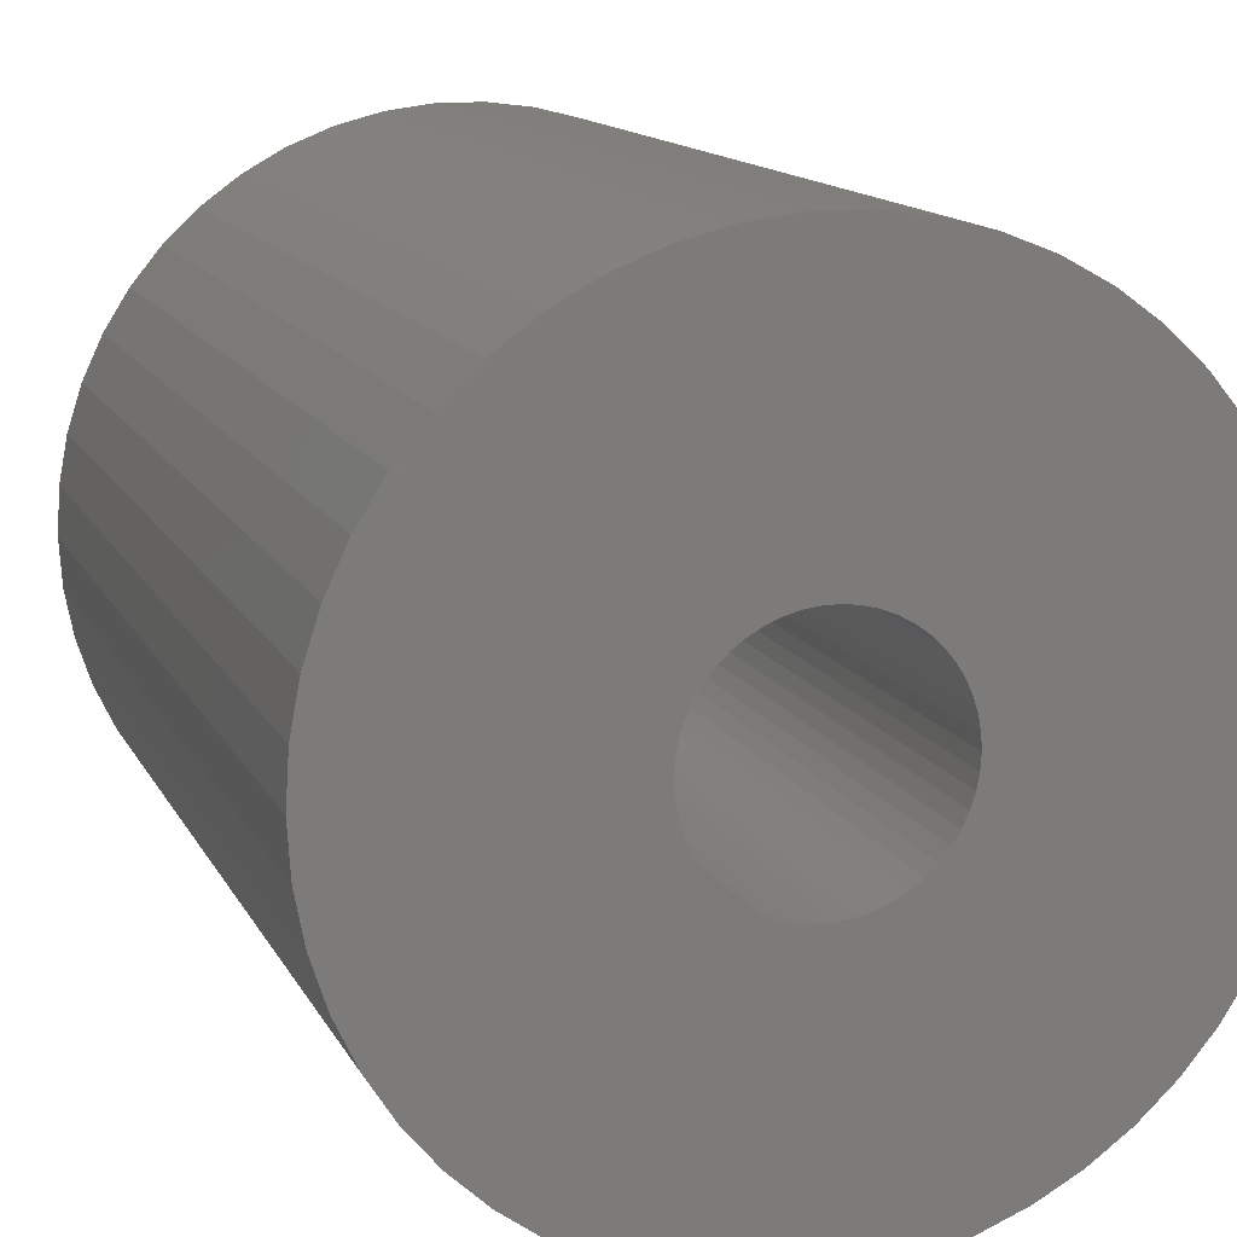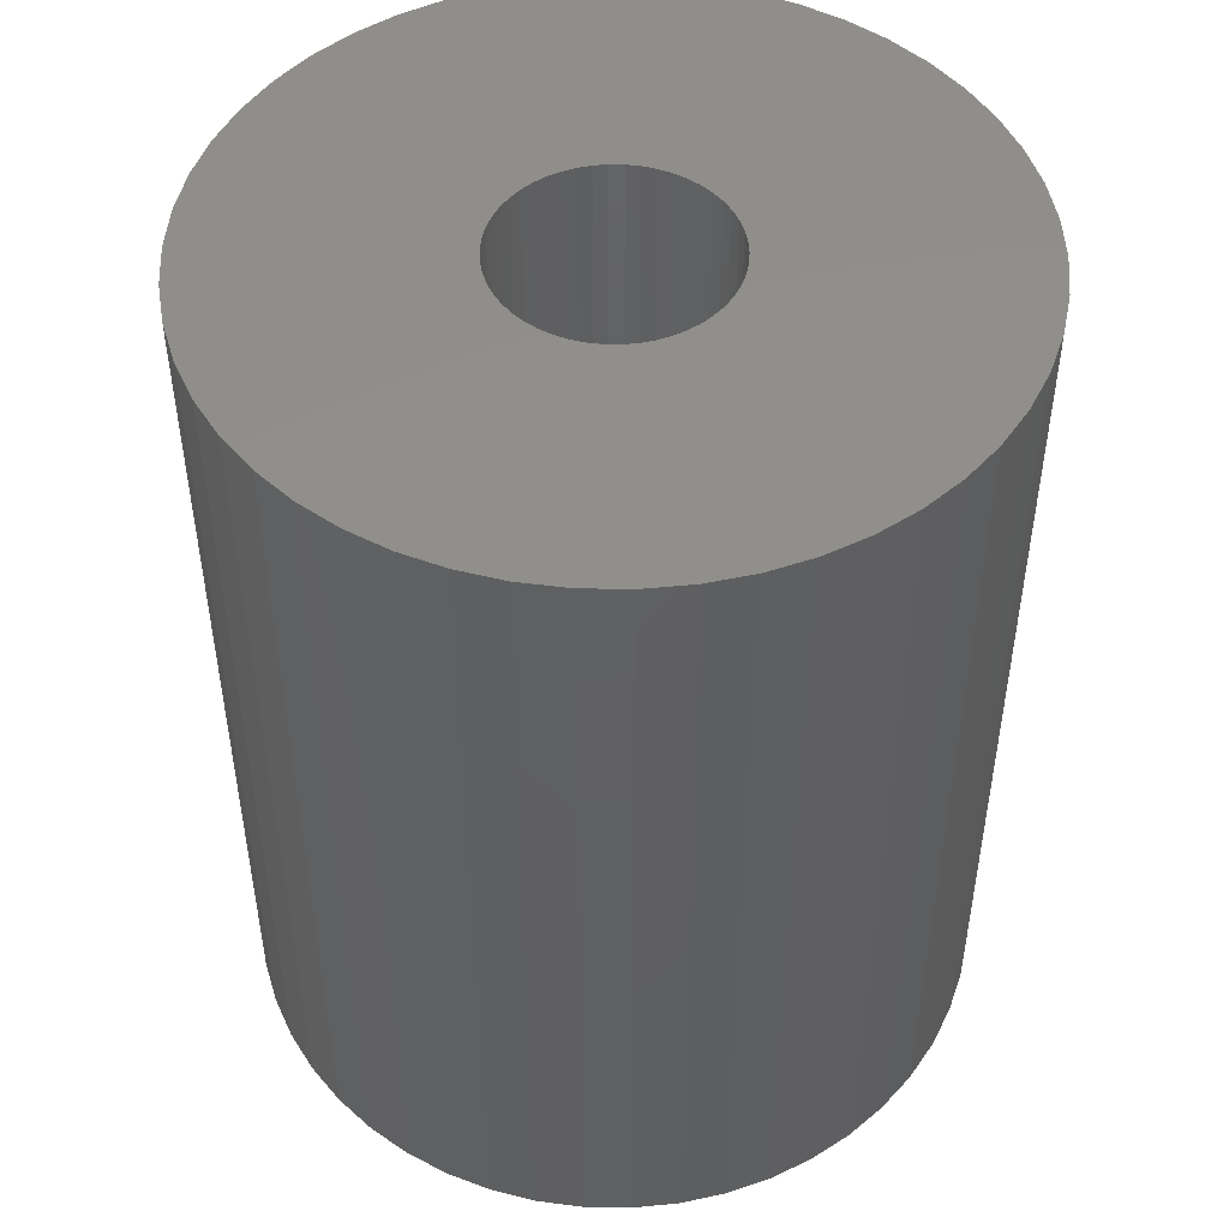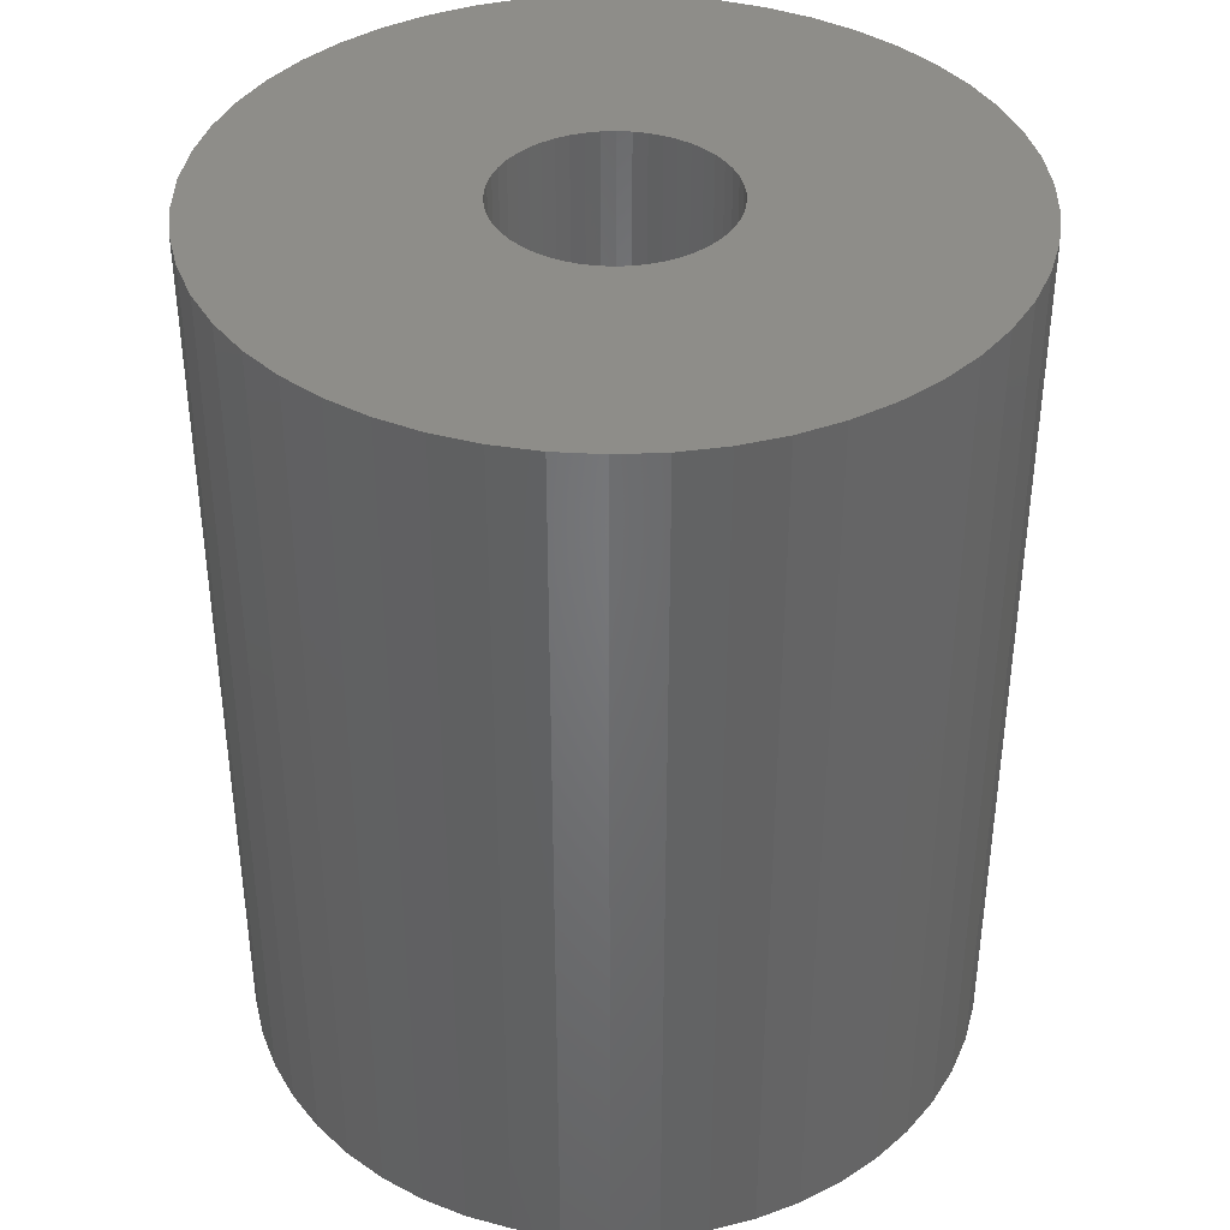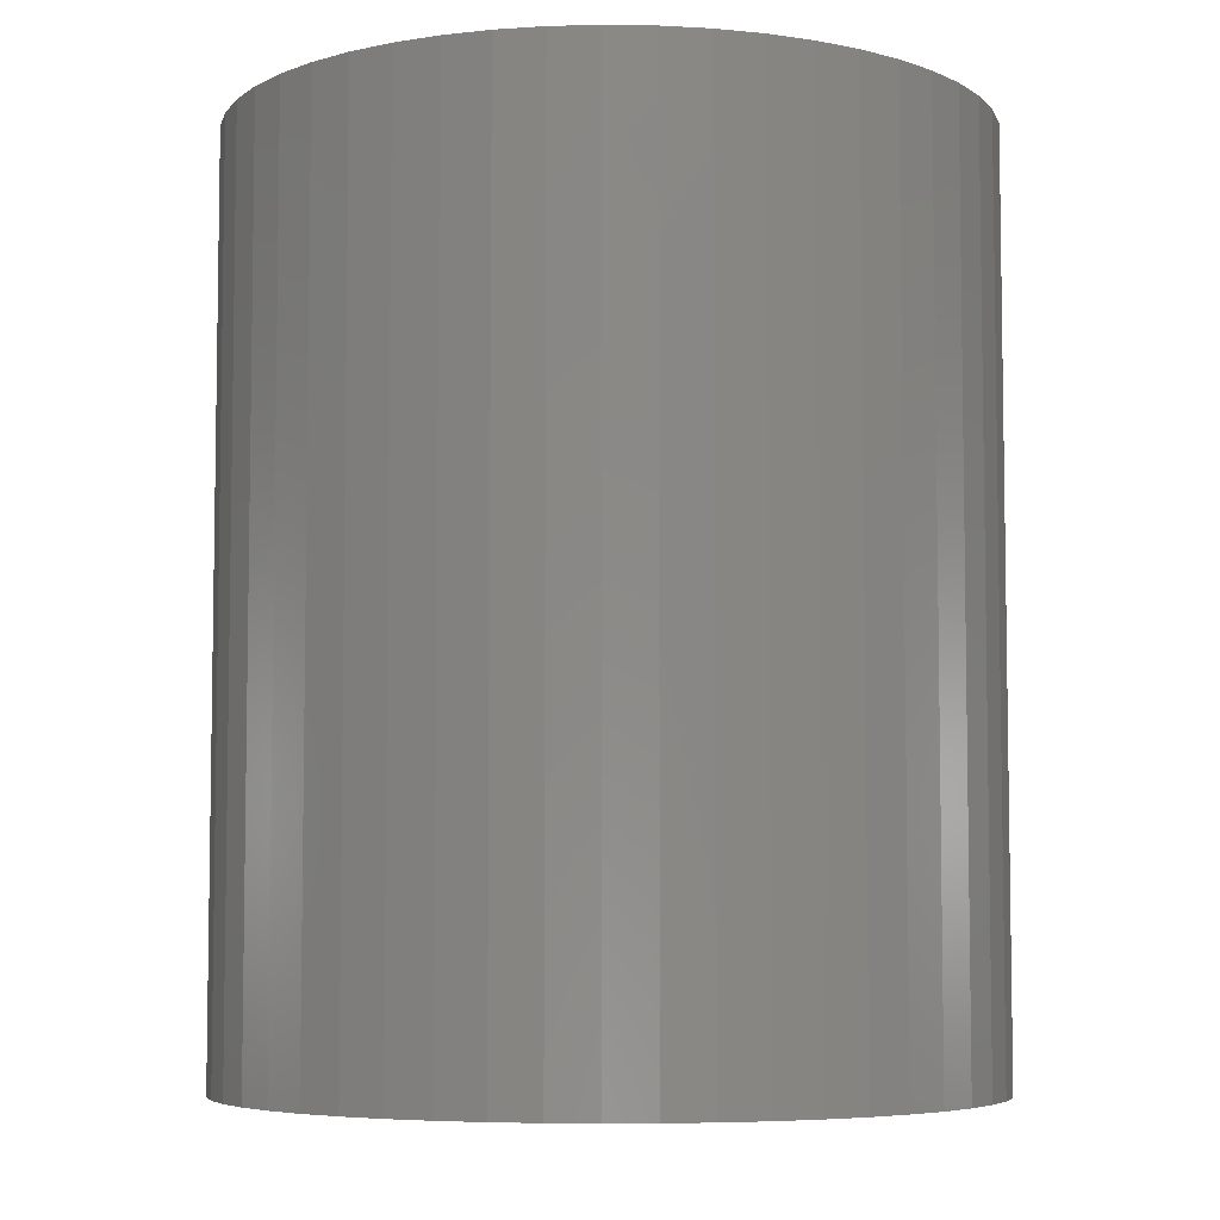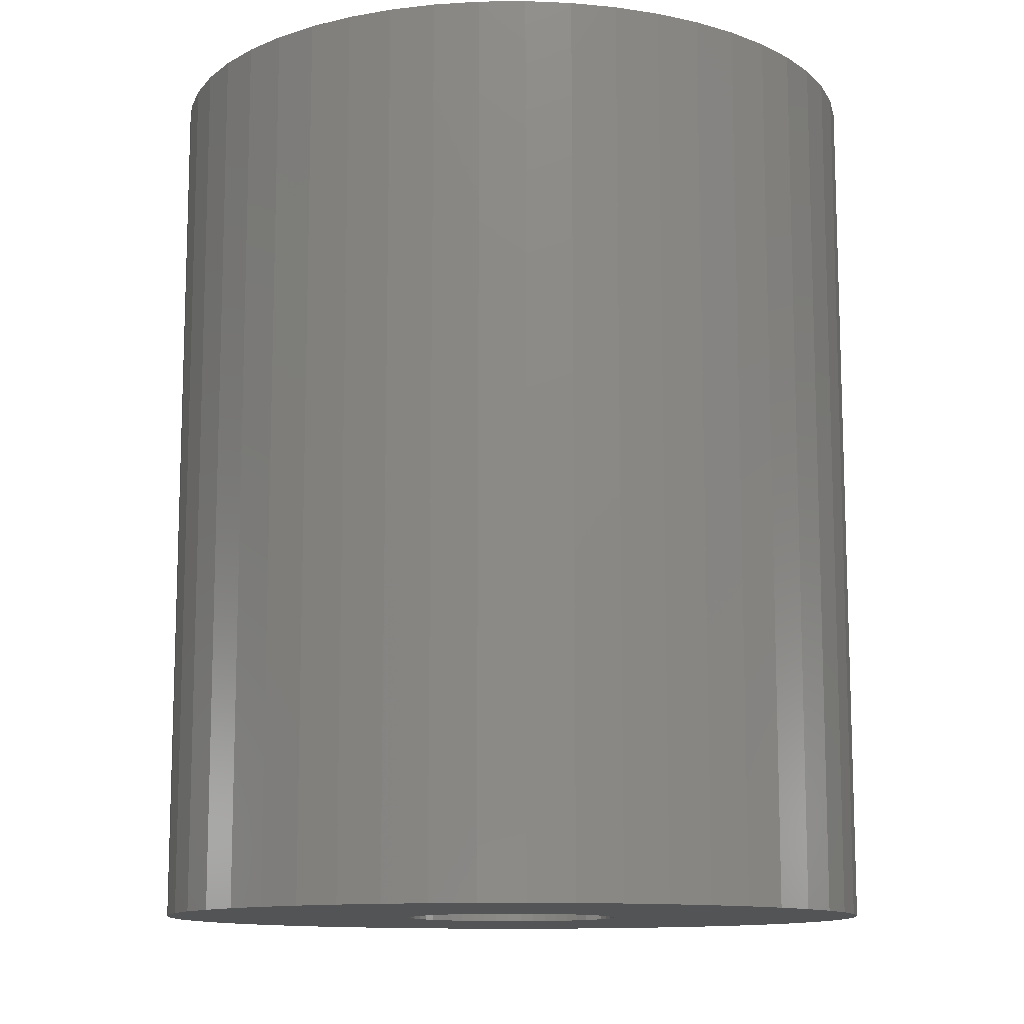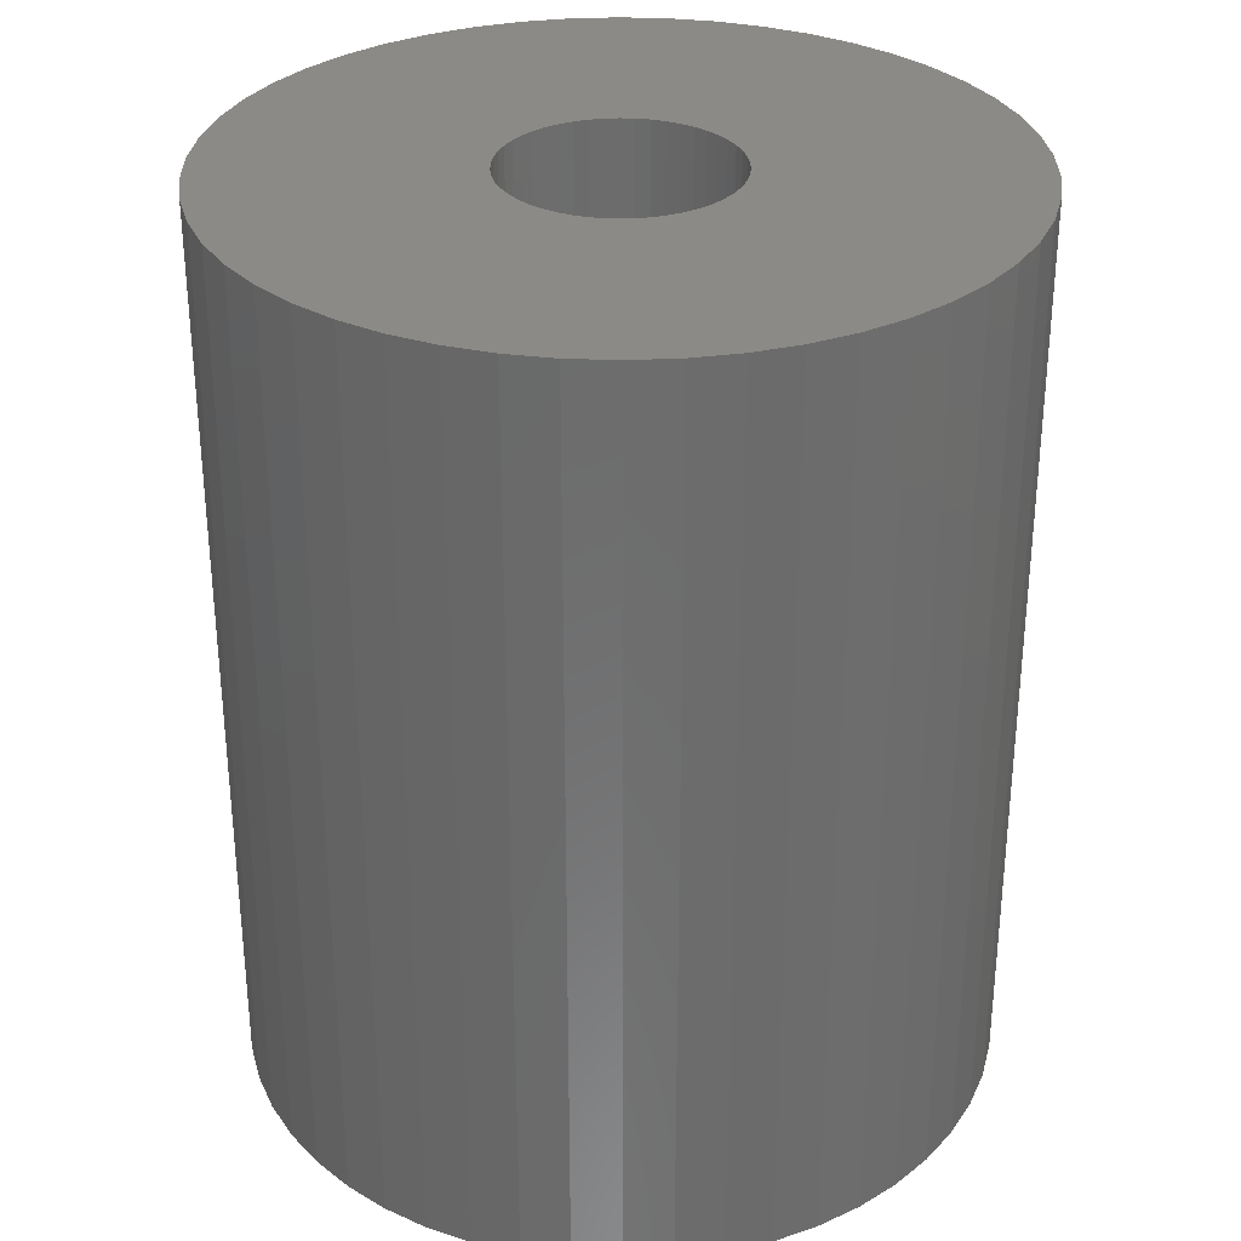
<metadata>
{"format":"stl","ext":"stl","renderer":"f3d","projection":"perspective","resolution":1024,"background":"white","views":[{"elev":13.3,"azim":-18.3,"up":"+Y"},{"elev":48.7,"azim":-49.4,"up":"+Z"},{"elev":38.8,"azim":-82.1,"up":"+Z"},{"elev":-5.9,"azim":105.4,"up":"+Z"},{"elev":-11.8,"azim":-27.3,"up":"+Z"},{"elev":31.3,"azim":161.7,"up":"+Z"}]}
</metadata>
<code>
# stl→obj: 200 verts, 400 faces
v 23.5 0 28.5
v 23.31 2.945 -28.5
v 23.31 2.945 28.5
v 23.5 0 -28.5
v -23.5 0 -28.5
v -23.31 2.945 28.5
v -23.31 2.945 -28.5
v -23.5 0 28.5
v 1.476 23.45 -28.5
v -1.476 23.45 28.5
v 1.476 23.45 28.5
v -1.476 23.45 -28.5
v -1.476 -23.45 -28.5
v 1.476 -23.45 28.5
v -1.476 -23.45 28.5
v 1.476 -23.45 -28.5
v 17.13 16.09 -28.5
v 14.98 18.11 28.5
v 17.13 16.09 28.5
v 14.98 18.11 -28.5
v -14.98 18.11 -28.5
v -17.13 16.09 28.5
v -14.98 18.11 28.5
v -17.13 16.09 -28.5
v -7.262 22.35 -28.5
v -10.01 21.26 28.5
v -7.262 22.35 28.5
v -10.01 21.26 -28.5
v 21.85 8.651 28.5
v 20.59 11.32 -28.5
v 20.59 11.32 28.5
v 21.85 8.651 -28.5
v 19.01 13.81 -28.5
v 19.01 13.81 28.5
v 10.01 21.26 -28.5
v 7.262 22.35 28.5
v 10.01 21.26 28.5
v 7.262 22.35 -28.5
v 12.59 19.84 -28.5
v 12.59 19.84 28.5
v -21.85 8.651 -28.5
v -20.59 11.32 28.5
v -20.59 11.32 -28.5
v -21.85 8.651 28.5
v -19.01 13.81 -28.5
v -19.01 13.81 28.5
v 7 0 28.5
v 6.945 0.8773 28.5
v 22.76 5.844 28.5
v 23.31 -2.945 28.5
v 6.78 1.741 28.5
v 6.945 -0.8773 28.5
v 6.508 2.577 28.5
v 22.76 -5.844 28.5
v 6.134 3.372 28.5
v 6.78 -1.741 28.5
v 5.663 4.114 28.5
v 21.85 -8.651 28.5
v 5.103 4.792 28.5
v 6.508 -2.577 28.5
v 4.462 5.394 28.5
v 20.59 -11.32 28.5
v 3.751 5.91 28.5
v 6.134 -3.372 28.5
v 2.98 6.334 28.5
v 19.01 -13.81 28.5
v 5.663 -4.114 28.5
v 2.163 6.657 28.5
v 4.403 23.08 28.5
v 1.312 6.876 28.5
v 0.4395 6.986 28.5
v -0.4395 6.986 28.5
v -1.312 6.876 28.5
v -4.403 23.08 28.5
v -2.163 6.657 28.5
v -2.98 6.334 28.5
v -3.751 5.91 28.5
v -12.59 19.84 28.5
v -4.462 5.394 28.5
v -5.103 4.792 28.5
v -5.663 4.114 28.5
v 17.13 -16.09 28.5
v 5.103 -4.792 28.5
v 14.98 -18.11 28.5
v 4.462 -5.394 28.5
v 12.59 -19.84 28.5
v 3.751 -5.91 28.5
v 10.01 -21.26 28.5
v 2.98 -6.334 28.5
v 7.262 -22.35 28.5
v 2.163 -6.657 28.5
v 4.403 -23.08 28.5
v 1.312 -6.876 28.5
v 0.4395 -6.986 28.5
v -0.4395 -6.986 28.5
v -1.312 -6.876 28.5
v -4.403 -23.08 28.5
v -2.163 -6.657 28.5
v -7.262 -22.35 28.5
v -2.98 -6.334 28.5
v -10.01 -21.26 28.5
v -3.751 -5.91 28.5
v -12.59 -19.84 28.5
v -4.462 -5.394 28.5
v -14.98 -18.11 28.5
v -5.103 -4.792 28.5
v -17.13 -16.09 28.5
v -5.663 -4.114 28.5
v -19.01 -13.81 28.5
v -6.134 -3.372 28.5
v -20.59 -11.32 28.5
v -6.508 -2.577 28.5
v -21.85 -8.651 28.5
v -6.78 -1.741 28.5
v -22.76 -5.844 28.5
v -6.945 -0.8773 28.5
v -23.31 -2.945 28.5
v -7 0 28.5
v -6.134 3.372 28.5
v -6.508 2.577 28.5
v -6.78 1.741 28.5
v -22.76 5.844 28.5
v -6.945 0.8773 28.5
v -4.403 23.08 -28.5
v 21.85 -8.651 -28.5
v 20.59 -11.32 -28.5
v 7 0 -28.5
v 23.31 -2.945 -28.5
v 6.945 -0.8773 -28.5
v 22.76 -5.844 -28.5
v 6.78 -1.741 -28.5
v 6.945 0.8773 -28.5
v 6.508 -2.577 -28.5
v 22.76 5.844 -28.5
v 6.134 -3.372 -28.5
v 19.01 -13.81 -28.5
v 6.78 1.741 -28.5
v 5.663 -4.114 -28.5
v 17.13 -16.09 -28.5
v 5.103 -4.792 -28.5
v 14.98 -18.11 -28.5
v 6.508 2.577 -28.5
v 4.462 -5.394 -28.5
v 12.59 -19.84 -28.5
v 3.751 -5.91 -28.5
v 10.01 -21.26 -28.5
v 6.134 3.372 -28.5
v 2.98 -6.334 -28.5
v 7.262 -22.35 -28.5
v 5.663 4.114 -28.5
v 2.163 -6.657 -28.5
v 4.403 -23.08 -28.5
v 1.312 -6.876 -28.5
v 0.4395 -6.986 -28.5
v -0.4395 -6.986 -28.5
v -1.312 -6.876 -28.5
v -4.403 -23.08 -28.5
v -2.163 -6.657 -28.5
v -7.262 -22.35 -28.5
v -2.98 -6.334 -28.5
v -10.01 -21.26 -28.5
v -3.751 -5.91 -28.5
v -12.59 -19.84 -28.5
v -4.462 -5.394 -28.5
v -14.98 -18.11 -28.5
v -5.103 -4.792 -28.5
v -17.13 -16.09 -28.5
v -19.01 -13.81 -28.5
v -5.663 -4.114 -28.5
v 5.103 4.792 -28.5
v 4.462 5.394 -28.5
v 3.751 5.91 -28.5
v 2.98 6.334 -28.5
v 2.163 6.657 -28.5
v 4.403 23.08 -28.5
v 1.312 6.876 -28.5
v 0.4395 6.986 -28.5
v -0.4395 6.986 -28.5
v -1.312 6.876 -28.5
v -2.163 6.657 -28.5
v -2.98 6.334 -28.5
v -3.751 5.91 -28.5
v -12.59 19.84 -28.5
v -4.462 5.394 -28.5
v -5.103 4.792 -28.5
v -5.663 4.114 -28.5
v -6.134 3.372 -28.5
v -6.508 2.577 -28.5
v -6.78 1.741 -28.5
v -22.76 5.844 -28.5
v -6.945 0.8773 -28.5
v -7 0 -28.5
v -6.134 -3.372 -28.5
v -20.59 -11.32 -28.5
v -6.508 -2.577 -28.5
v -21.85 -8.651 -28.5
v -6.78 -1.741 -28.5
v -22.76 -5.844 -28.5
v -6.945 -0.8773 -28.5
v -23.31 -2.945 -28.5
f 1 2 3
f 2 1 4
f 5 6 7
f 6 5 8
f 9 10 11
f 10 9 12
f 13 14 15
f 14 13 16
f 17 18 19
f 18 17 20
f 21 22 23
f 22 21 24
f 25 26 27
f 26 25 28
f 29 30 31
f 30 29 32
f 31 33 34
f 33 31 30
f 35 36 37
f 36 35 38
f 39 37 40
f 37 39 35
f 41 42 43
f 42 41 44
f 45 22 24
f 22 45 46
f 47 1 3
f 48 3 49
f 1 47 50
f 51 49 29
f 52 50 47
f 53 29 31
f 50 52 54
f 55 31 34
f 56 54 52
f 57 34 19
f 54 56 58
f 59 19 18
f 60 58 56
f 61 18 40
f 58 60 62
f 63 40 37
f 64 62 60
f 65 37 36
f 62 64 66
f 67 66 64
f 3 48 47
f 49 51 48
f 29 53 51
f 31 55 53
f 34 57 55
f 19 59 57
f 18 61 59
f 68 36 69
f 40 63 61
f 37 65 63
f 36 68 65
f 70 69 11
f 69 70 68
f 11 71 70
f 11 72 71
f 10 72 11
f 72 10 73
f 74 73 10
f 73 74 75
f 27 75 74
f 75 27 76
f 26 76 27
f 76 26 77
f 78 77 26
f 77 78 79
f 23 79 78
f 79 23 80
f 22 80 23
f 46 81 22
f 80 22 81
f 66 67 82
f 83 82 67
f 82 83 84
f 85 84 83
f 84 85 86
f 87 86 85
f 86 87 88
f 89 88 87
f 88 89 90
f 91 90 89
f 90 91 92
f 93 92 91
f 92 93 14
f 94 14 93
f 95 14 94
f 15 95 96
f 95 15 14
f 97 96 98
f 99 98 100
f 101 100 102
f 96 97 15
f 103 102 104
f 105 104 106
f 107 106 108
f 109 108 110
f 111 110 112
f 113 112 114
f 115 114 116
f 98 99 97
f 117 116 118
f 81 46 119
f 42 119 46
f 100 101 99
f 119 42 120
f 102 103 101
f 44 120 42
f 104 105 103
f 120 44 121
f 106 107 105
f 122 121 44
f 108 109 107
f 121 122 123
f 110 111 109
f 6 123 122
f 112 113 111
f 123 6 118
f 114 115 113
f 8 118 6
f 116 117 115
f 118 8 117
f 124 27 74
f 27 124 25
f 62 125 58
f 125 62 126
f 127 4 128
f 129 128 130
f 4 127 2
f 131 130 125
f 132 2 127
f 133 125 126
f 2 132 134
f 135 126 136
f 137 134 132
f 138 136 139
f 134 137 32
f 140 139 141
f 142 32 137
f 143 141 144
f 32 142 30
f 145 144 146
f 147 30 142
f 148 146 149
f 30 147 33
f 150 33 147
f 128 129 127
f 130 131 129
f 125 133 131
f 126 135 133
f 136 138 135
f 139 140 138
f 141 143 140
f 151 149 152
f 144 145 143
f 146 148 145
f 149 151 148
f 153 152 16
f 152 153 151
f 16 154 153
f 16 155 154
f 13 155 16
f 155 13 156
f 157 156 13
f 156 157 158
f 159 158 157
f 158 159 160
f 161 160 159
f 160 161 162
f 163 162 161
f 162 163 164
f 165 164 163
f 164 165 166
f 167 166 165
f 168 169 167
f 166 167 169
f 33 150 17
f 170 17 150
f 17 170 20
f 171 20 170
f 20 171 39
f 172 39 171
f 39 172 35
f 173 35 172
f 35 173 38
f 174 38 173
f 38 174 175
f 176 175 174
f 175 176 9
f 177 9 176
f 178 9 177
f 12 178 179
f 178 12 9
f 124 179 180
f 25 180 181
f 28 181 182
f 179 124 12
f 183 182 184
f 21 184 185
f 24 185 186
f 45 186 187
f 43 187 188
f 41 188 189
f 190 189 191
f 180 25 124
f 7 191 192
f 169 168 193
f 194 193 168
f 181 28 25
f 193 194 195
f 182 183 28
f 196 195 194
f 184 21 183
f 195 196 197
f 185 24 21
f 198 197 196
f 186 45 24
f 197 198 199
f 187 43 45
f 200 199 198
f 188 41 43
f 199 200 192
f 189 190 41
f 5 192 200
f 191 7 190
f 192 5 7
f 49 32 29
f 32 49 134
f 3 134 49
f 134 3 2
f 34 17 19
f 17 34 33
f 38 69 36
f 69 38 175
f 175 11 69
f 11 175 9
f 20 40 18
f 40 20 39
f 43 46 45
f 46 43 42
f 190 44 41
f 44 190 122
f 7 122 190
f 122 7 6
f 28 78 26
f 78 28 183
f 183 23 78
f 23 183 21
f 12 74 10
f 74 12 124
f 50 4 1
f 4 50 128
f 82 136 66
f 136 82 139
f 194 113 196
f 113 194 111
f 167 109 168
f 109 167 107
f 146 86 88
f 86 146 144
f 66 126 62
f 126 66 136
f 54 128 50
f 128 54 130
f 58 130 54
f 130 58 125
f 198 117 200
f 117 198 115
f 200 8 5
f 8 200 117
f 196 115 198
f 115 196 113
f 141 82 84
f 82 141 139
f 149 88 90
f 88 149 146
f 152 90 92
f 90 152 149
f 16 92 14
f 92 16 152
f 157 15 97
f 15 157 13
f 161 99 101
f 99 161 159
f 159 97 99
f 97 159 157
f 168 111 194
f 111 168 109
f 144 84 86
f 84 144 141
f 163 101 103
f 101 163 161
f 165 103 105
f 103 165 163
f 167 105 107
f 105 167 165
f 127 48 132
f 48 127 47
f 118 191 123
f 191 118 192
f 178 71 72
f 71 178 177
f 154 95 94
f 95 154 155
f 171 59 61
f 59 171 170
f 185 79 80
f 79 185 184
f 181 75 76
f 75 181 180
f 142 55 147
f 55 142 53
f 132 51 137
f 51 132 48
f 174 65 68
f 65 174 173
f 173 63 65
f 63 173 172
f 120 187 119
f 187 120 188
f 119 186 81
f 186 119 187
f 121 188 120
f 188 121 189
f 184 77 79
f 77 184 182
f 180 73 75
f 73 180 179
f 153 94 93
f 94 153 154
f 137 53 142
f 53 137 51
f 150 59 170
f 59 150 57
f 147 57 150
f 57 147 55
f 176 68 70
f 68 176 174
f 177 70 71
f 70 177 176
f 172 61 63
f 61 172 171
f 81 185 80
f 185 81 186
f 123 189 121
f 189 123 191
f 182 76 77
f 76 182 181
f 179 72 73
f 72 179 178
f 129 47 127
f 47 129 52
f 135 60 133
f 60 135 64
f 108 193 110
f 193 108 169
f 110 195 112
f 195 110 193
f 143 87 85
f 87 143 145
f 148 91 89
f 91 148 151
f 140 67 138
f 67 140 83
f 158 100 98
f 100 158 160
f 112 197 114
f 197 112 195
f 116 192 118
f 192 116 199
f 140 85 83
f 85 140 143
f 145 89 87
f 89 145 148
f 151 93 91
f 93 151 153
f 133 56 131
f 56 133 60
f 131 52 129
f 52 131 56
f 138 64 135
f 64 138 67
f 164 106 104
f 106 164 166
f 156 98 96
f 98 156 158
f 106 169 108
f 169 106 166
f 114 199 116
f 199 114 197
f 160 102 100
f 102 160 162
f 162 104 102
f 104 162 164
f 155 96 95
f 96 155 156

</code>
